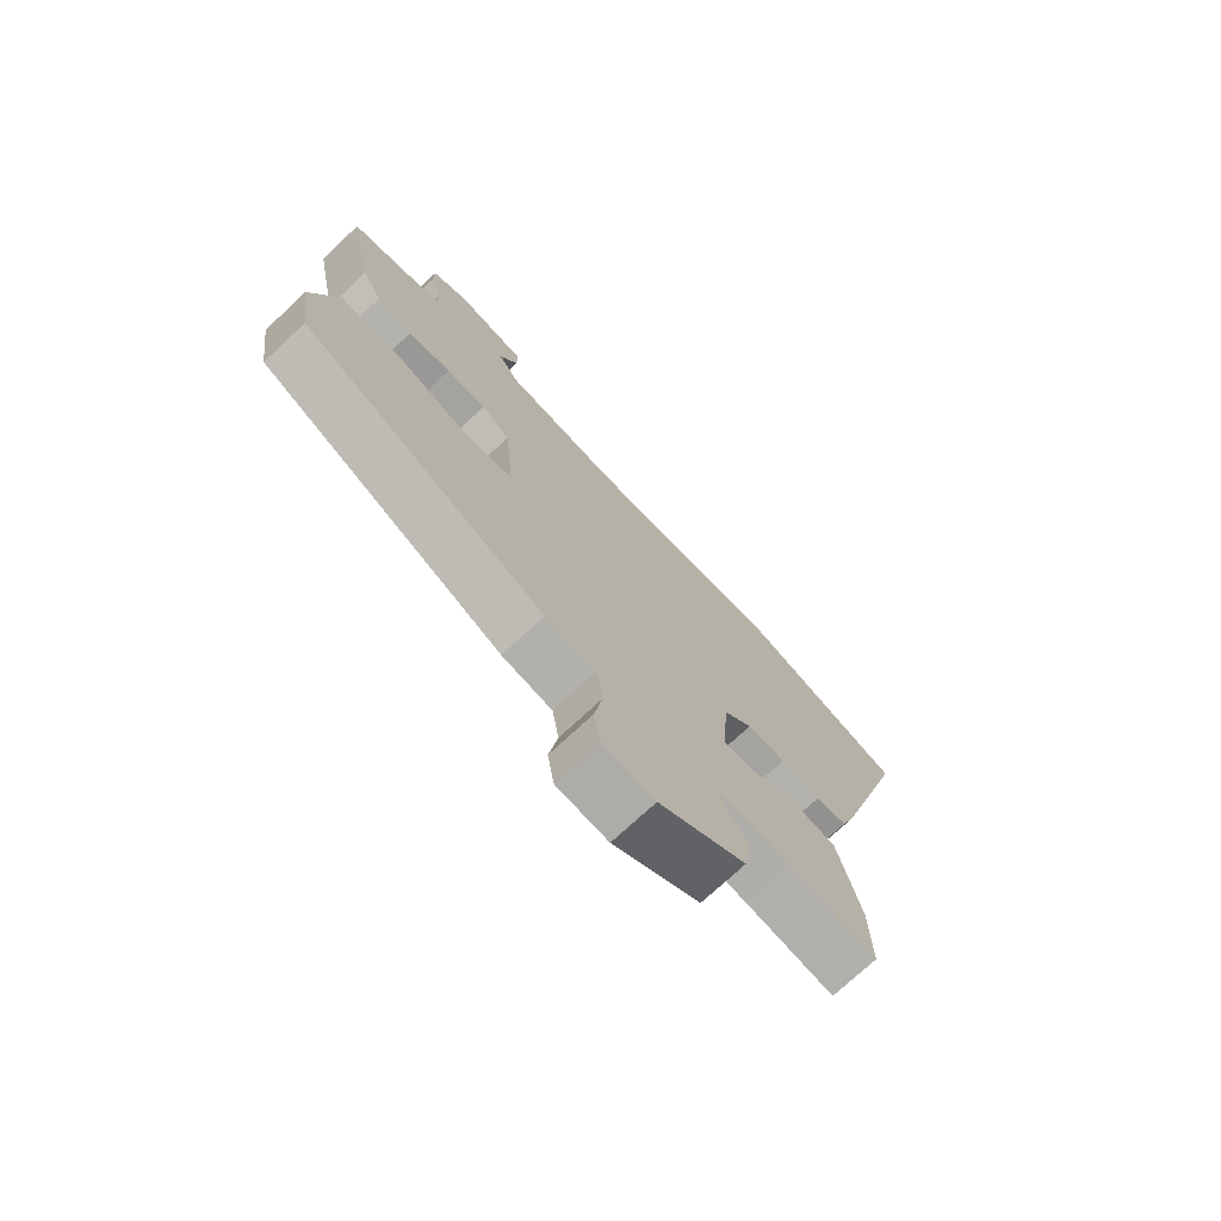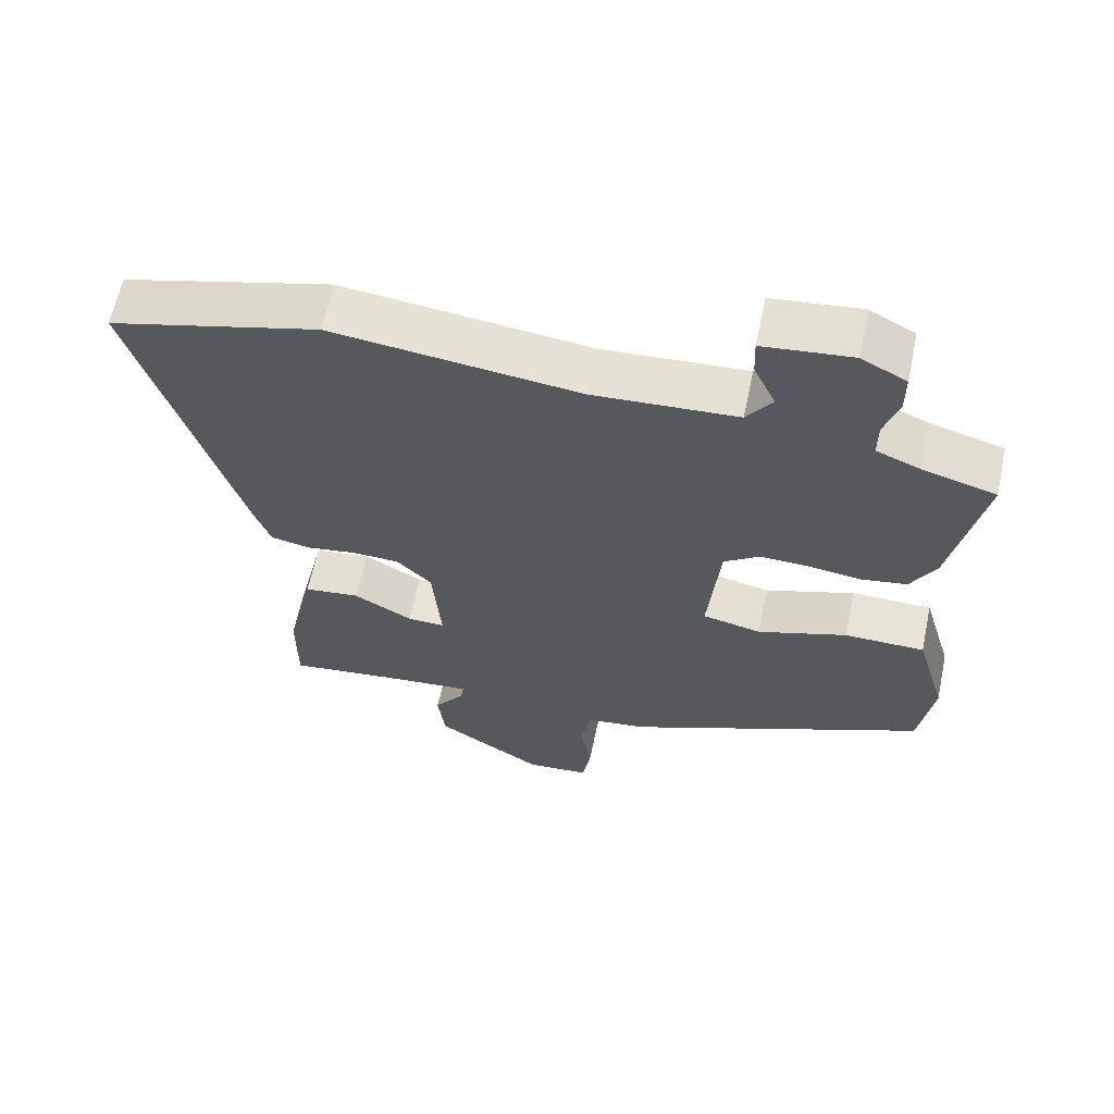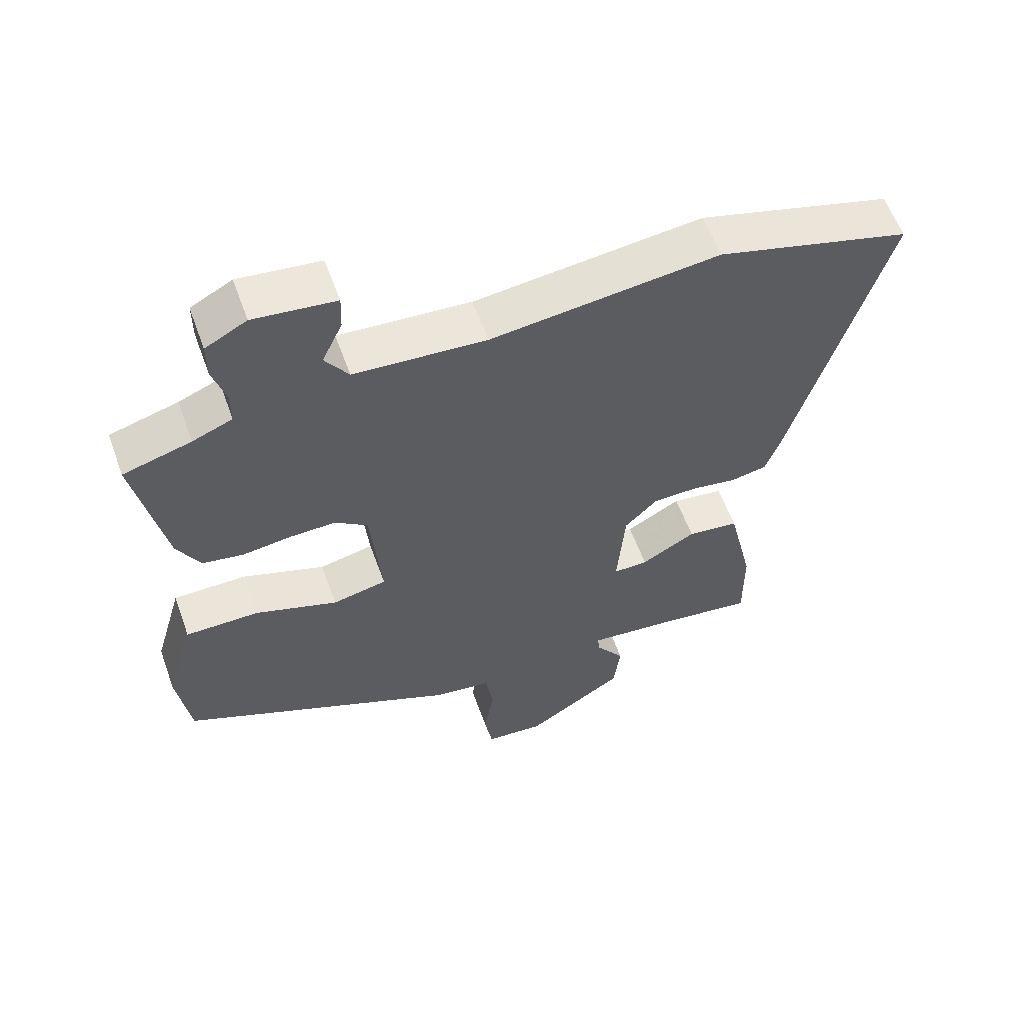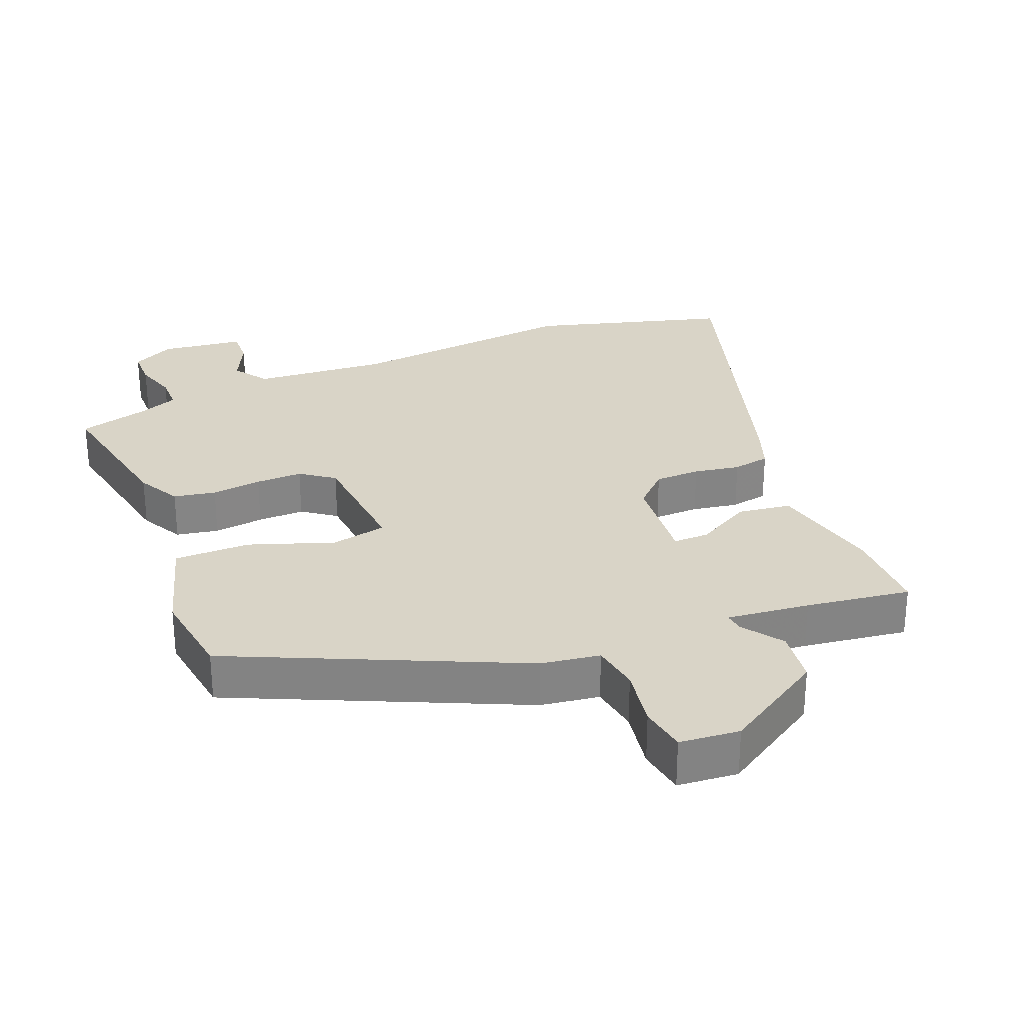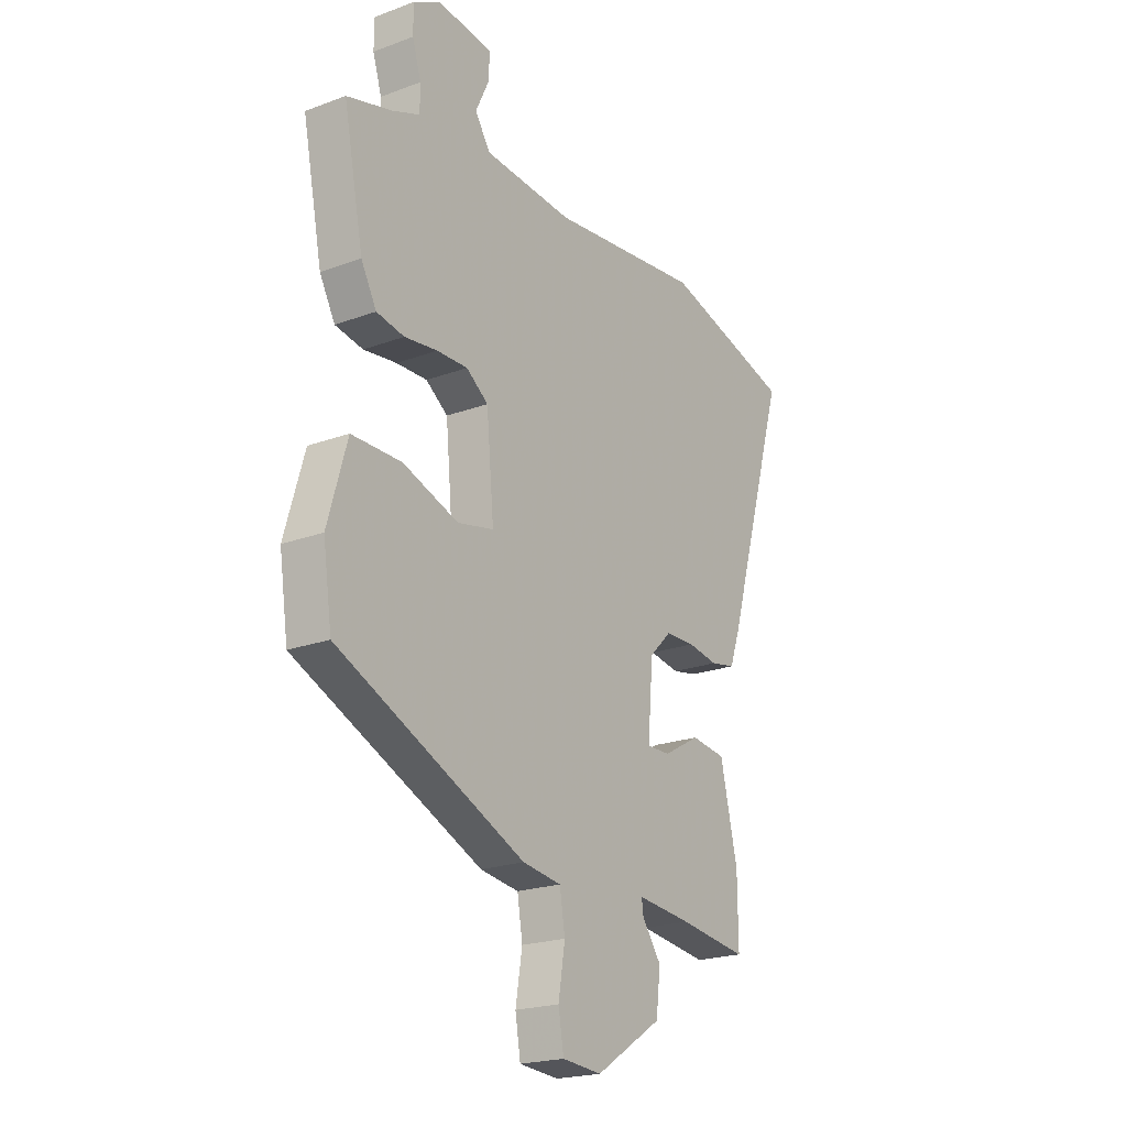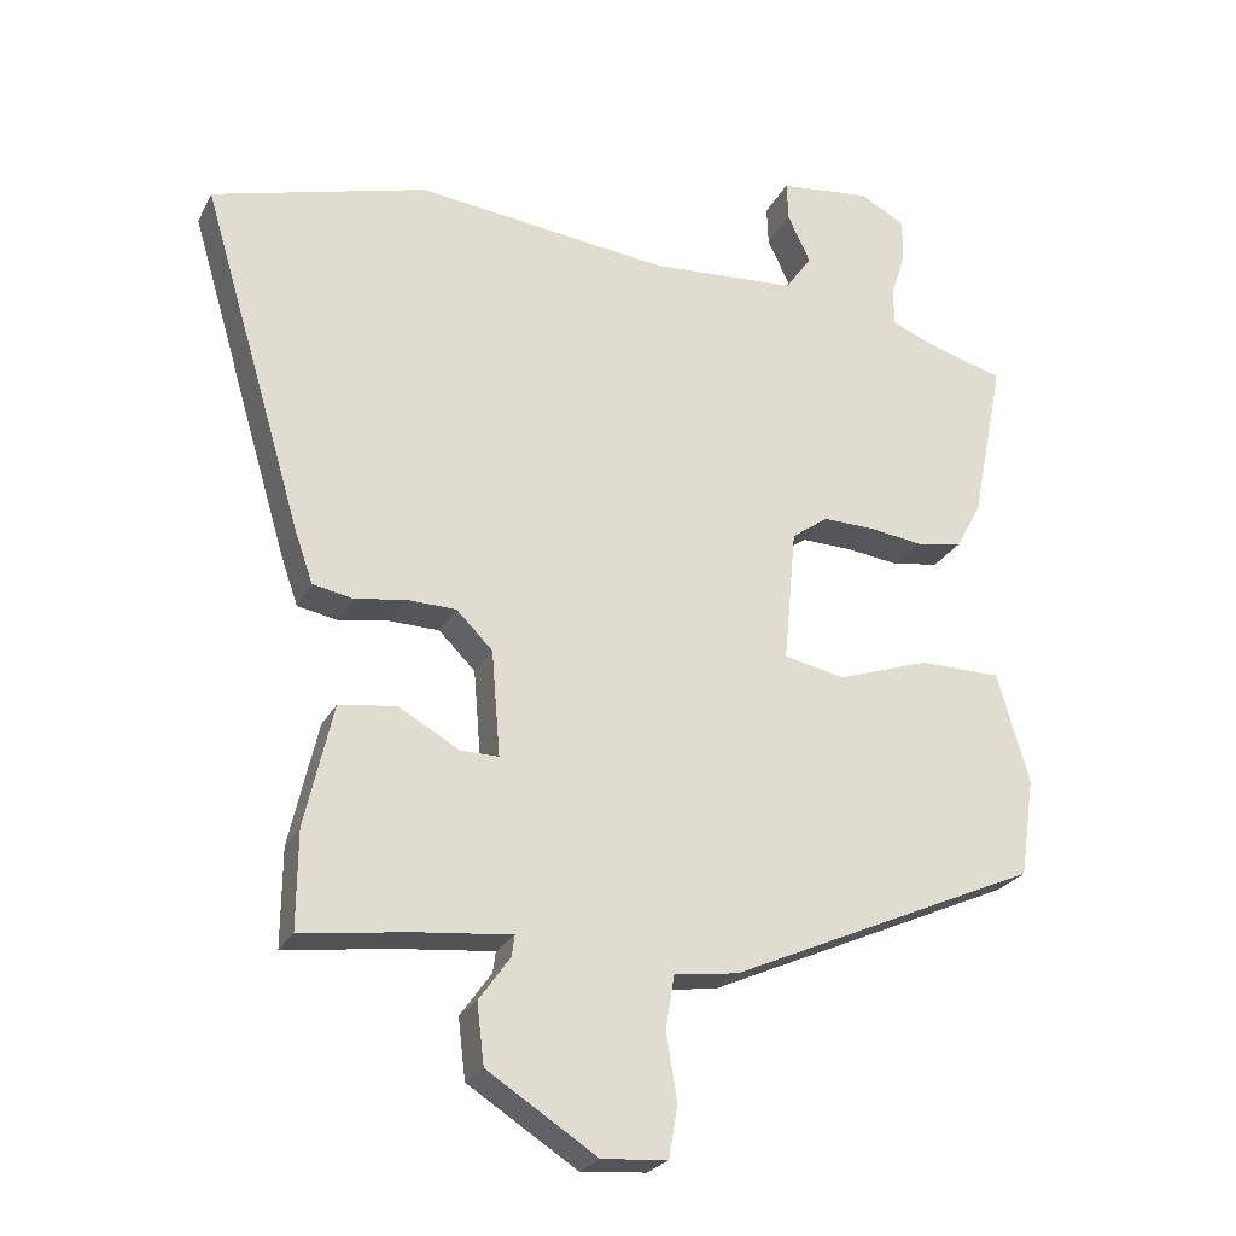
<metadata>
{"format":"obj","ext":"obj","renderer":"f3d","projection":"perspective","resolution":1024,"background":"white","views":[{"elev":-73.9,"azim":133.0,"up":"+Z"},{"elev":62.9,"azim":11.9,"up":"+Z"},{"elev":58.6,"azim":160.2,"up":"+Z"},{"elev":28.7,"azim":158.4,"up":"+Y"},{"elev":-21.3,"azim":123.4,"up":"+Z"},{"elev":-24.9,"azim":-21.8,"up":"+Z"}]}
</metadata>
<code>
v 0.495 0.07 -0.347
v 0.069 0.07 -0.537
v -0.019 0.07 -0.549
v -0.031 0.07 -0.622
v -0.016 0.07 -0.714
v -0.028 0.07 -0.785
v -0.118 0.07 -0.792
v -0.269 0.07 -0.695
v -0.279 0.07 -0.612
v -0.236 0.07 -0.552
v -0.232 0.07 -0.523
v -0.356 0.07 -0.535
v -0.512 0.07 -0.555
v -0.511 0.07 -0.421
v -0.472 0.07 -0.252
v -0.393 0.07 -0.242
v -0.31 0.07 -0.289
v -0.257 0.07 -0.29
v -0.269 0.07 -0.145
v -0.319 0.07 -0.095
v -0.387 0.07 -0.093
v -0.456 0.07 -0.104
v -0.512 0.07 -0.093
v -0.536 0.07 -0.025
v -0.677 0.07 0.452
v -0.382 0.07 0.532
v -0.034 0.07 0.491
v 0.168 0.07 0.504
v 0.204 0.07 0.556
v 0.173 0.07 0.622
v 0.171 0.07 0.676
v 0.296 0.07 0.69
v 0.359 0.07 0.656
v 0.359 0.07 0.598
v 0.339 0.07 0.534
v 0.339 0.07 0.481
v 0.4 0.07 0.456
v 0.504 0.07 0.426
v 0.459 0.07 0.2
v 0.424 0.07 0.136
v 0.361 0.07 0.125
v 0.286 0.07 0.135
v 0.216 0.07 0.137
v 0.166 0.07 0.101
v 0.149 0.07 -0.083
v 0.232 0.07 -0.101
v 0.358 0.07 -0.058
v 0.471 0.07 -0.059
v 0.515 0.07 -0.211
v 0.495 0 -0.347
v 0.069 0 -0.537
v -0.019 0 -0.549
v -0.031 0 -0.622
v -0.016 0 -0.714
v -0.028 0 -0.785
v -0.118 0 -0.792
v -0.269 0 -0.695
v -0.279 0 -0.612
v -0.236 0 -0.552
v -0.232 0 -0.523
v -0.356 0 -0.535
v -0.512 0 -0.555
v -0.511 0 -0.421
v -0.472 0 -0.252
v -0.393 0 -0.242
v -0.31 0 -0.289
v -0.257 0 -0.29
v -0.269 0 -0.145
v -0.319 0 -0.095
v -0.387 0 -0.093
v -0.456 0 -0.104
v -0.512 0 -0.093
v -0.536 0 -0.025
v -0.677 0 0.452
v -0.382 0 0.532
v -0.034 0 0.491
v 0.168 0 0.504
v 0.204 0 0.556
v 0.173 0 0.622
v 0.171 0 0.676
v 0.296 0 0.69
v 0.359 0 0.656
v 0.359 0 0.598
v 0.339 0 0.534
v 0.339 0 0.481
v 0.4 0 0.456
v 0.504 0 0.426
v 0.459 0 0.2
v 0.424 0 0.136
v 0.361 0 0.125
v 0.286 0 0.135
v 0.216 0 0.137
v 0.166 0 0.101
v 0.149 0 -0.083
v 0.232 0 -0.101
v 0.358 0 -0.058
v 0.471 0 -0.059
v 0.515 0 -0.211
f 1 2 3
f 49 1 3
f 48 49 3
f 47 48 3
f 46 47 3
f 45 46 3
f 44 45 3
f 40 41 42
f 39 40 42
f 38 39 42
f 37 38 42
f 36 37 42 43
f 35 36 43 44
f 33 34 35
f 32 33 35
f 31 32 35
f 30 31 35
f 29 30 35
f 28 29 35 44
f 25 26 27
f 24 25 27
f 23 24 27
f 22 23 27
f 21 22 27
f 27 28 44
f 21 27 44
f 20 21 44
f 15 16 17
f 14 15 17
f 13 14 17
f 12 13 17
f 11 12 17 18
f 8 9 10
f 7 8 10
f 6 7 10
f 5 6 10
f 4 5 10
f 3 4 10 11
f 11 18 19
f 3 11 19
f 44 3 19
f 19 20 44
f 52 51 50
f 52 50 98
f 52 98 97
f 52 97 96
f 52 96 95
f 52 95 94
f 52 94 93
f 91 90 89
f 91 89 88
f 91 88 87
f 91 87 86
f 92 91 86 85
f 93 92 85 84
f 84 83 82
f 84 82 81
f 84 81 80
f 84 80 79
f 84 79 78
f 93 84 78 77
f 76 75 74
f 76 74 73
f 76 73 72
f 76 72 71
f 76 71 70
f 93 77 76
f 93 76 70
f 93 70 69
f 66 65 64
f 66 64 63
f 66 63 62
f 66 62 61
f 67 66 61 60
f 59 58 57
f 59 57 56
f 59 56 55
f 59 55 54
f 59 54 53
f 60 59 53 52
f 68 67 60
f 68 60 52
f 68 52 93
f 93 69 68
f 1 50 51 2
f 2 51 52 3
f 3 52 53 4
f 4 53 54 5
f 5 54 55 6
f 6 55 56 7
f 7 56 57 8
f 8 57 58 9
f 9 58 59 10
f 10 59 60 11
f 11 60 61 12
f 12 61 62 13
f 13 62 63 14
f 14 63 64 15
f 15 64 65 16
f 16 65 66 17
f 17 66 67 18
f 18 67 68 19
f 19 68 69 20
f 20 69 70 21
f 21 70 71 22
f 22 71 72 23
f 23 72 73 24
f 24 73 74 25
f 25 74 75 26
f 26 75 76 27
f 27 76 77 28
f 28 77 78 29
f 29 78 79 30
f 30 79 80 31
f 31 80 81 32
f 32 81 82 33
f 33 82 83 34
f 34 83 84 35
f 35 84 85 36
f 36 85 86 37
f 37 86 87 38
f 38 87 88 39
f 39 88 89 40
f 40 89 90 41
f 41 90 91 42
f 42 91 92 43
f 43 92 93 44
f 44 93 94 45
f 45 94 95 46
f 46 95 96 47
f 47 96 97 48
f 48 97 98 49
f 49 98 50 1

</code>
